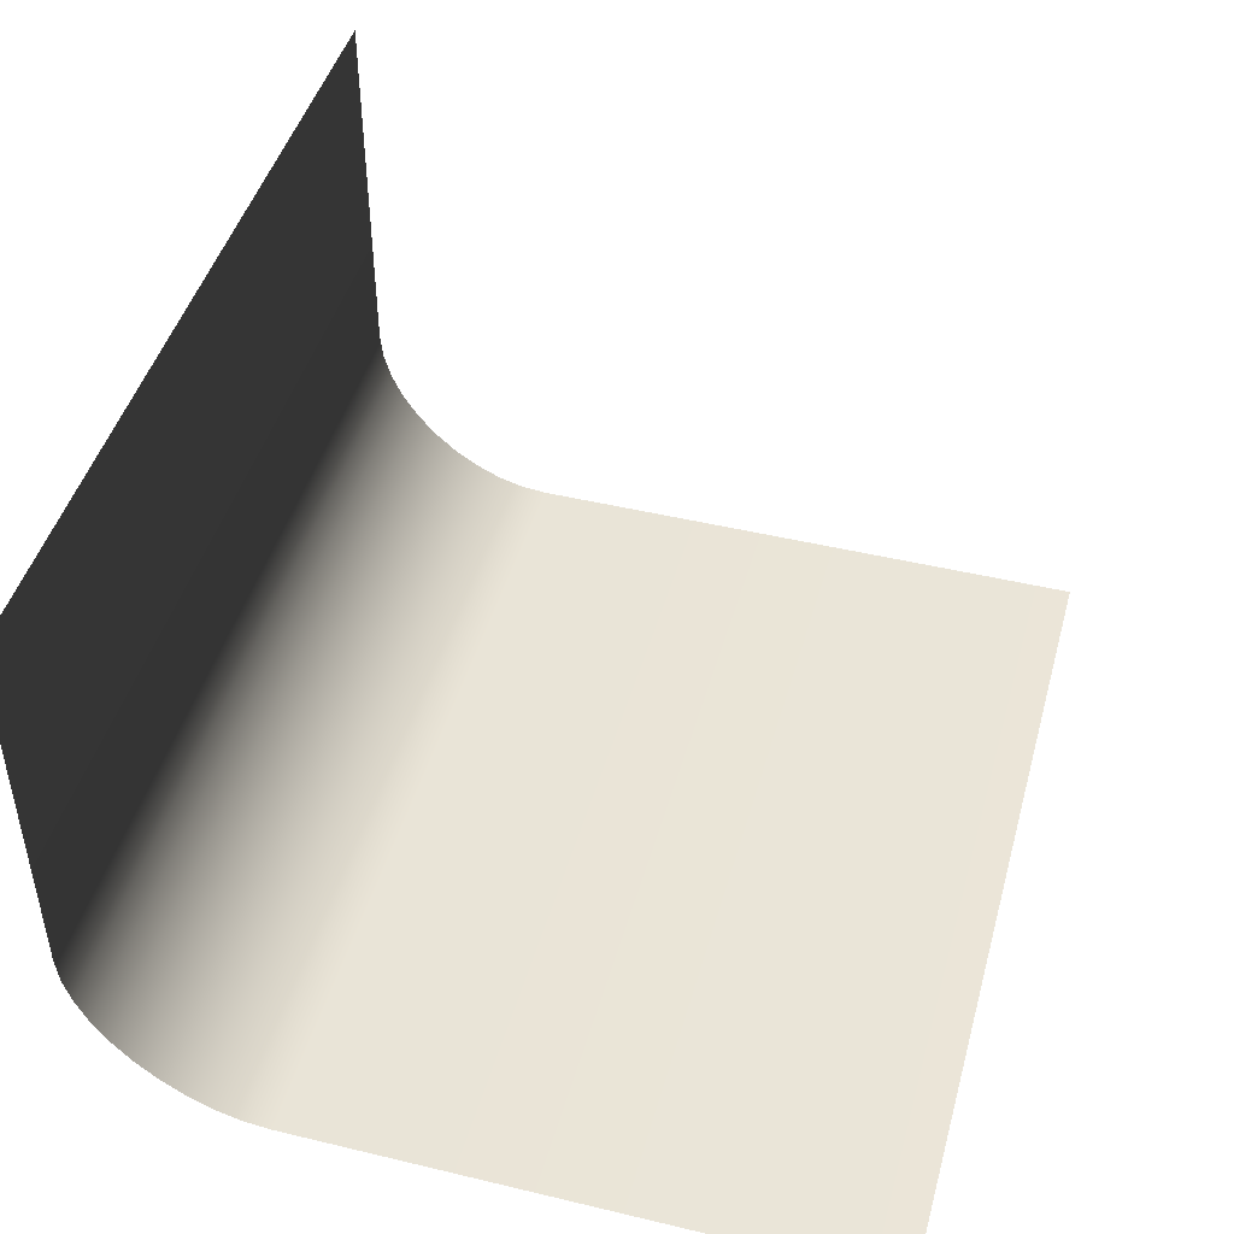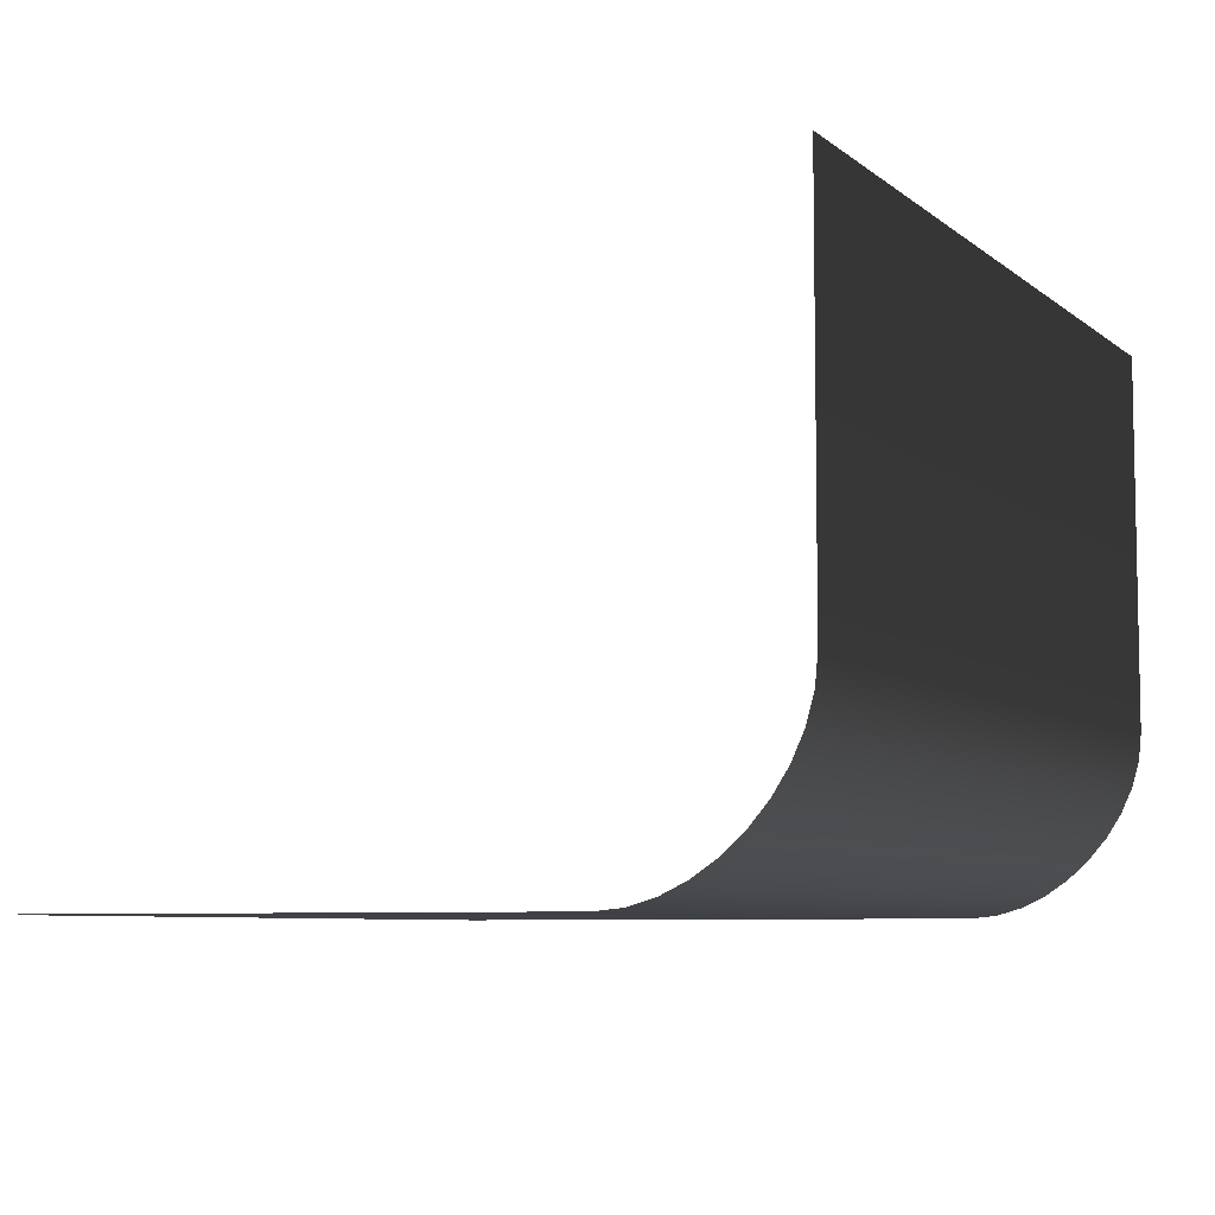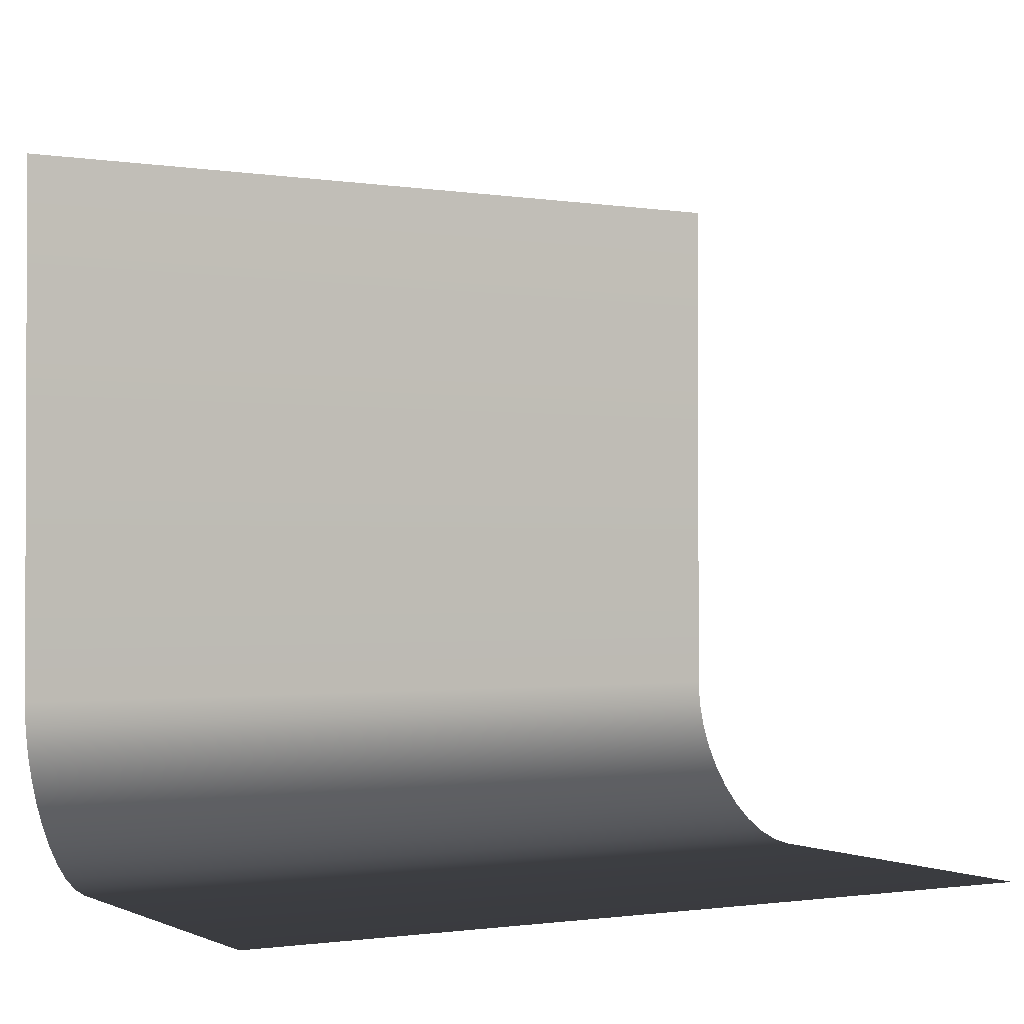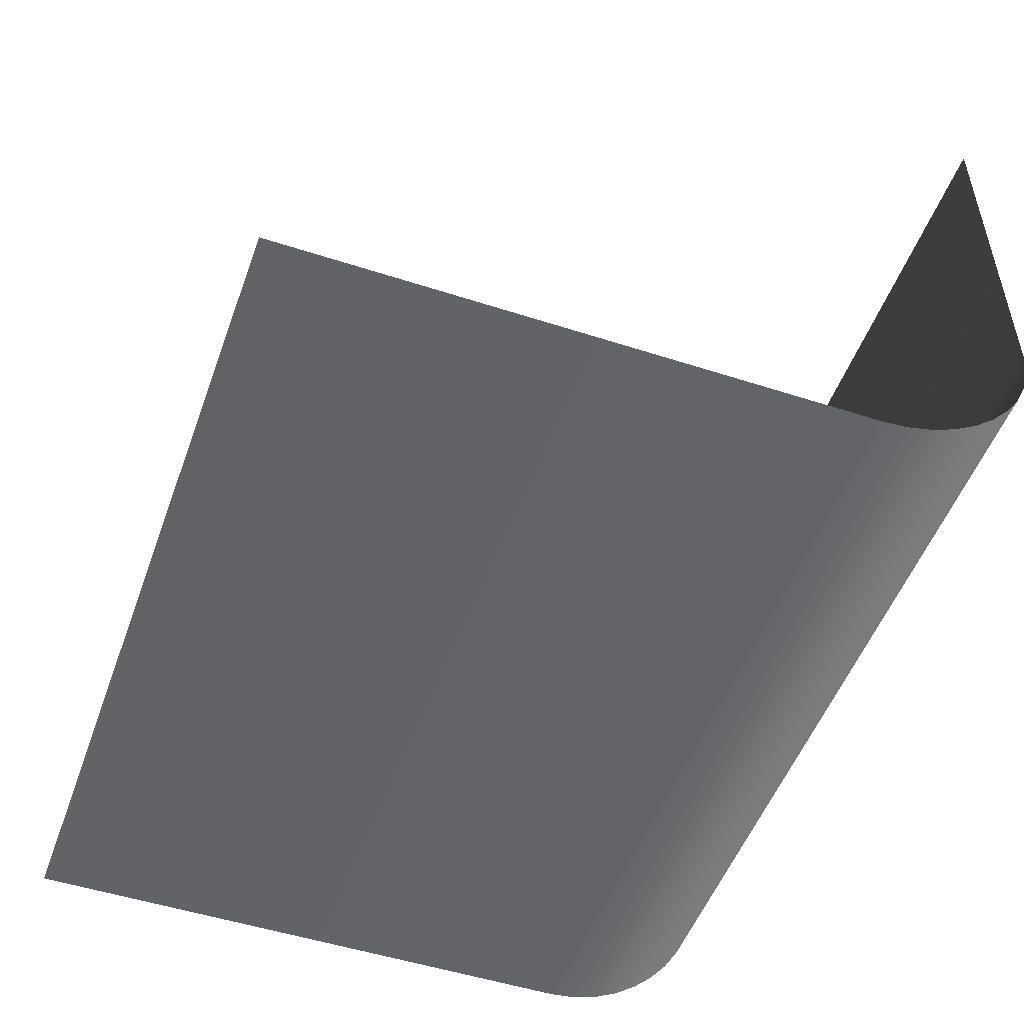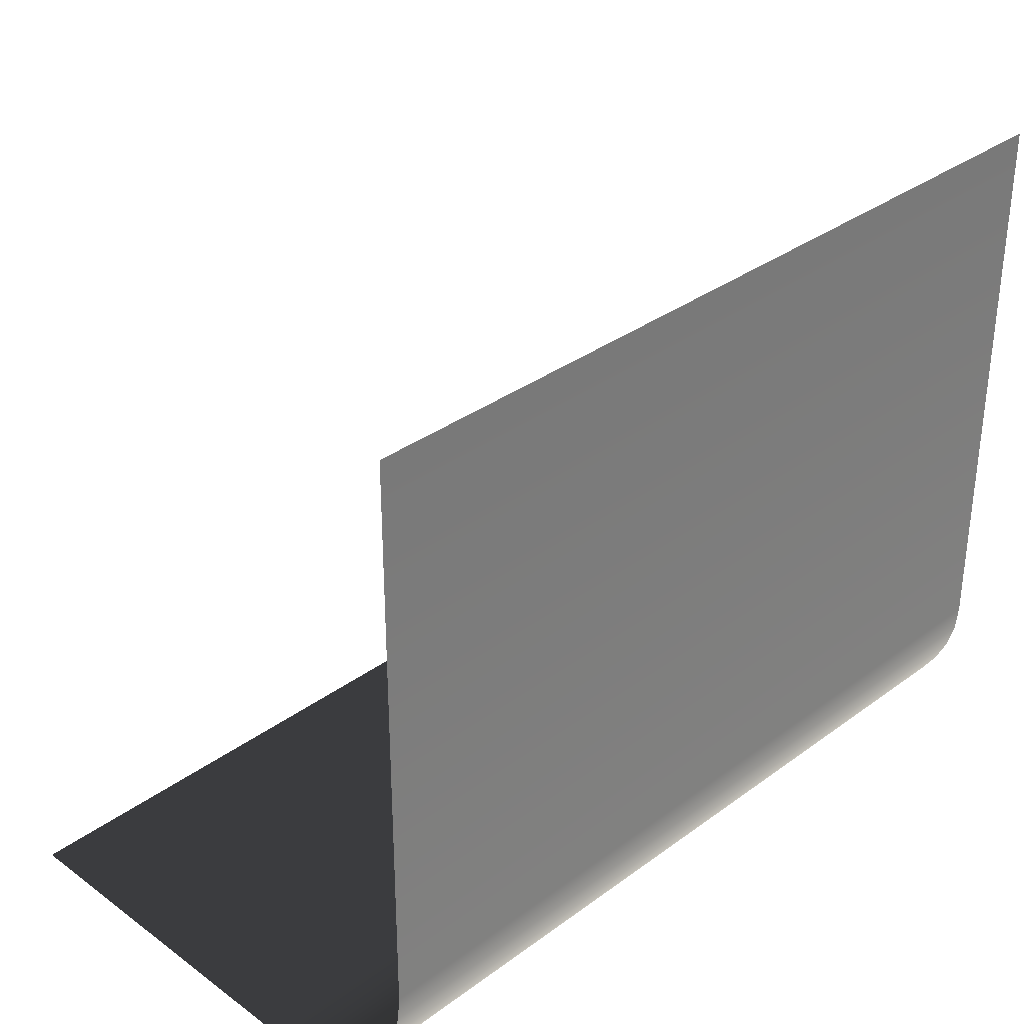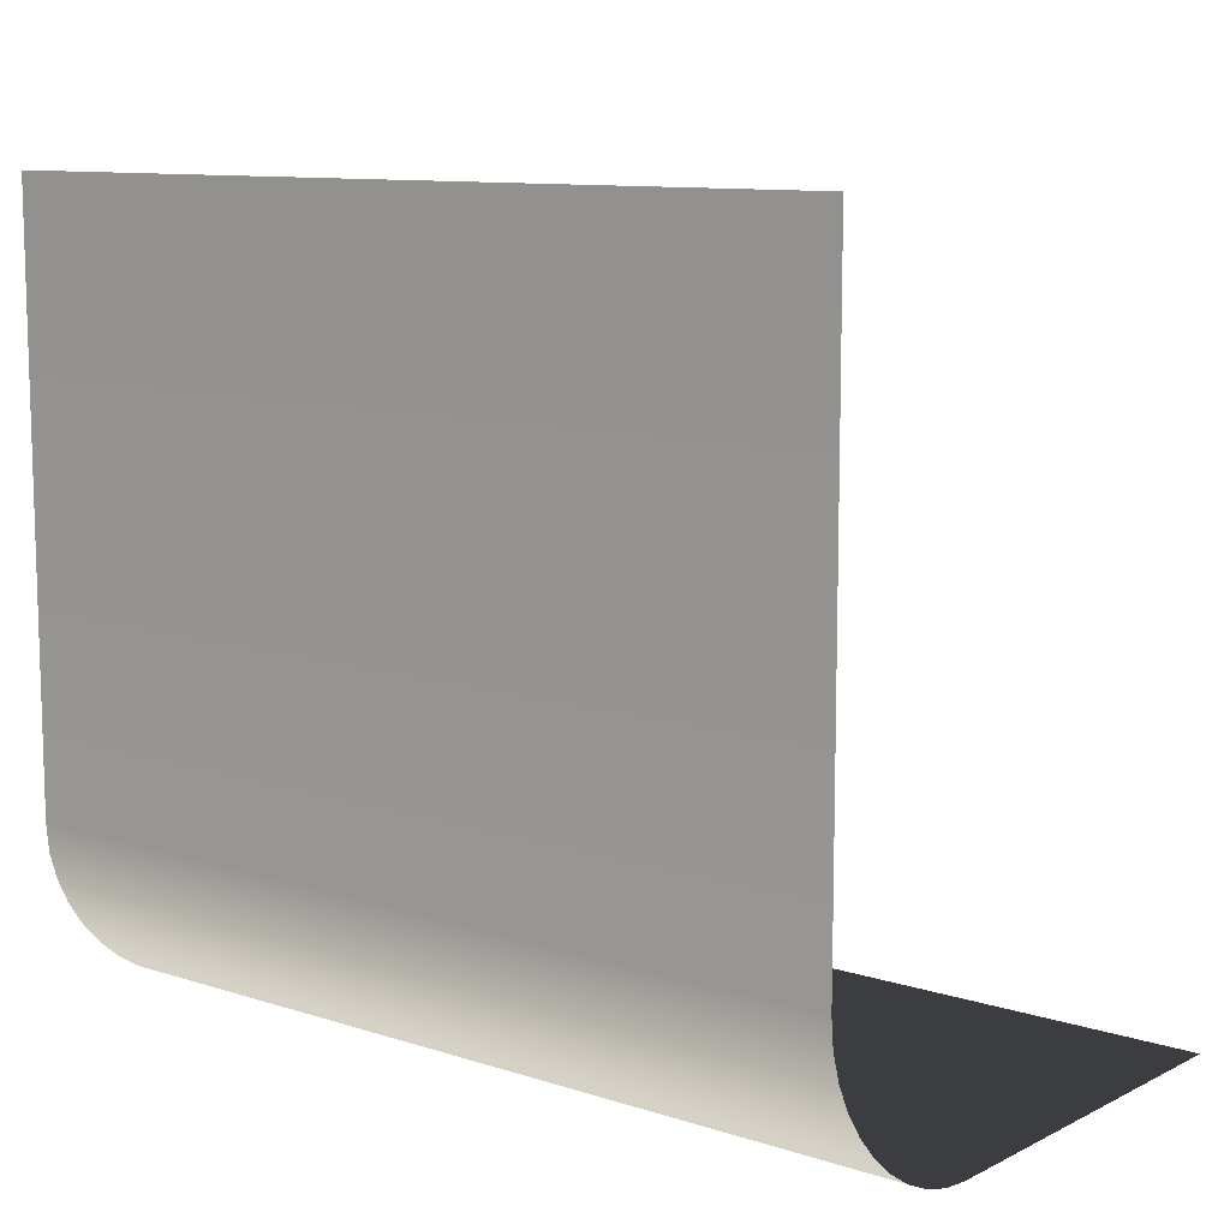
<metadata>
{"format":"obj","ext":"obj","renderer":"f3d","projection":"perspective","resolution":1024,"background":"white","views":[{"elev":45.7,"azim":-74.6,"up":"+Y"},{"elev":-7.0,"azim":116.4,"up":"+Y"},{"elev":-1.2,"azim":150.0,"up":"+Z"},{"elev":-50.7,"azim":70.4,"up":"+Y"},{"elev":33.4,"azim":-45.1,"up":"+Z"},{"elev":10.4,"azim":39.2,"up":"+Z"}]}
</metadata>
<code>
o Mesh
v -9.69 -0.0272 -5.603
v 10.64 -0.0272 -5.603
v 10.64 -0.0272 8.133
v -9.69 -0.0272 8.133
v 10.64 13.36 -9.874
v -9.69 13.36 -9.874
v 10.64 4.325 -9.874
v -9.69 4.325 -9.874
v -9.69 3.674 -9.812
v 10.64 3.674 -9.812
v -9.69 3.037 -9.634
v 10.64 3.037 -9.634
v -9.69 2.425 -9.355
v 10.64 2.425 -9.355
v -9.69 1.853 -8.985
v 10.64 1.853 -8.985
v -9.69 1.333 -8.539
v 10.64 1.333 -8.539
v -9.69 0.878 -8.029
v 10.64 0.878 -8.029
v -9.69 0.5016 -7.467
v 10.64 0.5016 -7.467
v -9.69 0.2165 -6.867
v 10.64 0.2165 -6.867
v -9.69 0.0359 -6.242
v 10.64 0.0359 -6.242
g Default
f 1 4 3 2
f 7 5 6 8
f 8 9 10 7
f 9 11 12 10
f 11 13 14 12
f 13 15 16 14
f 15 17 18 16
f 17 19 20 18
f 19 21 22 20
f 21 23 24 22
f 23 25 26 24
f 25 1 2 26

</code>
